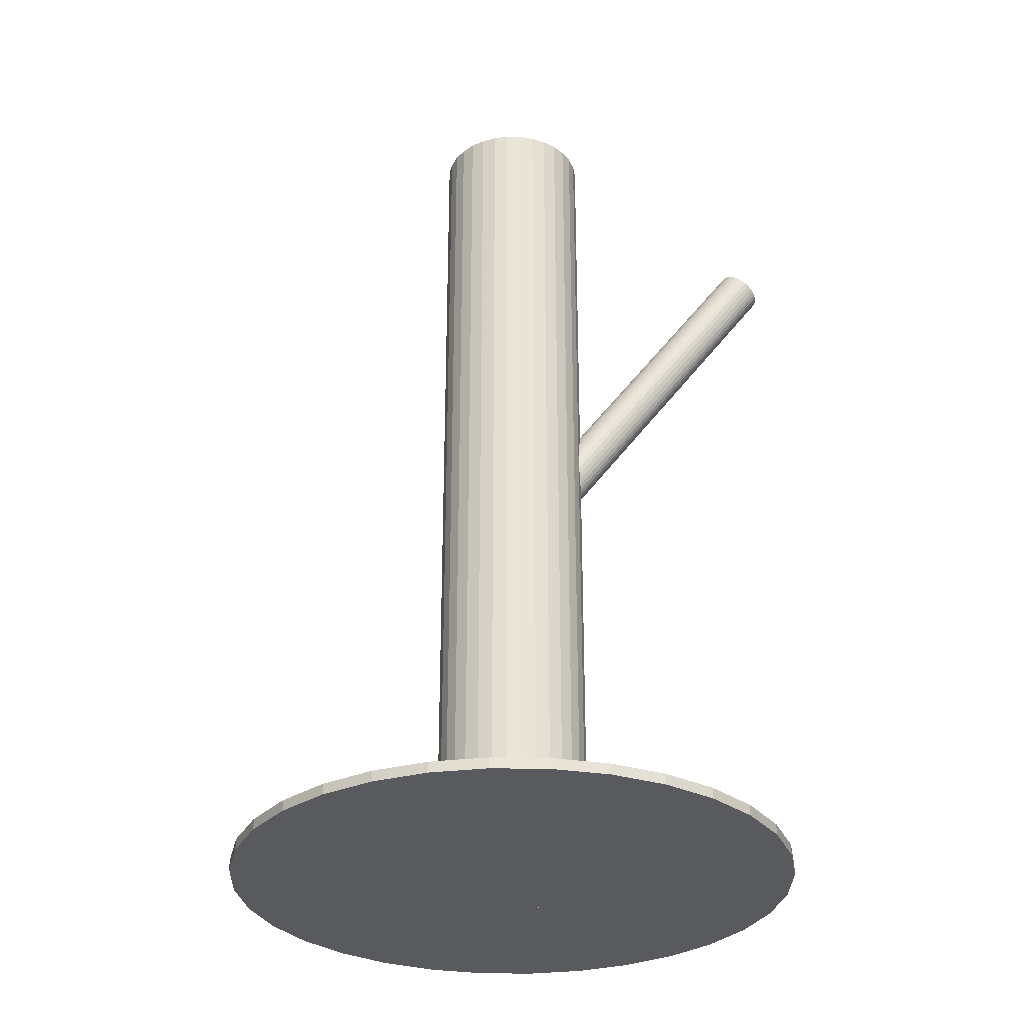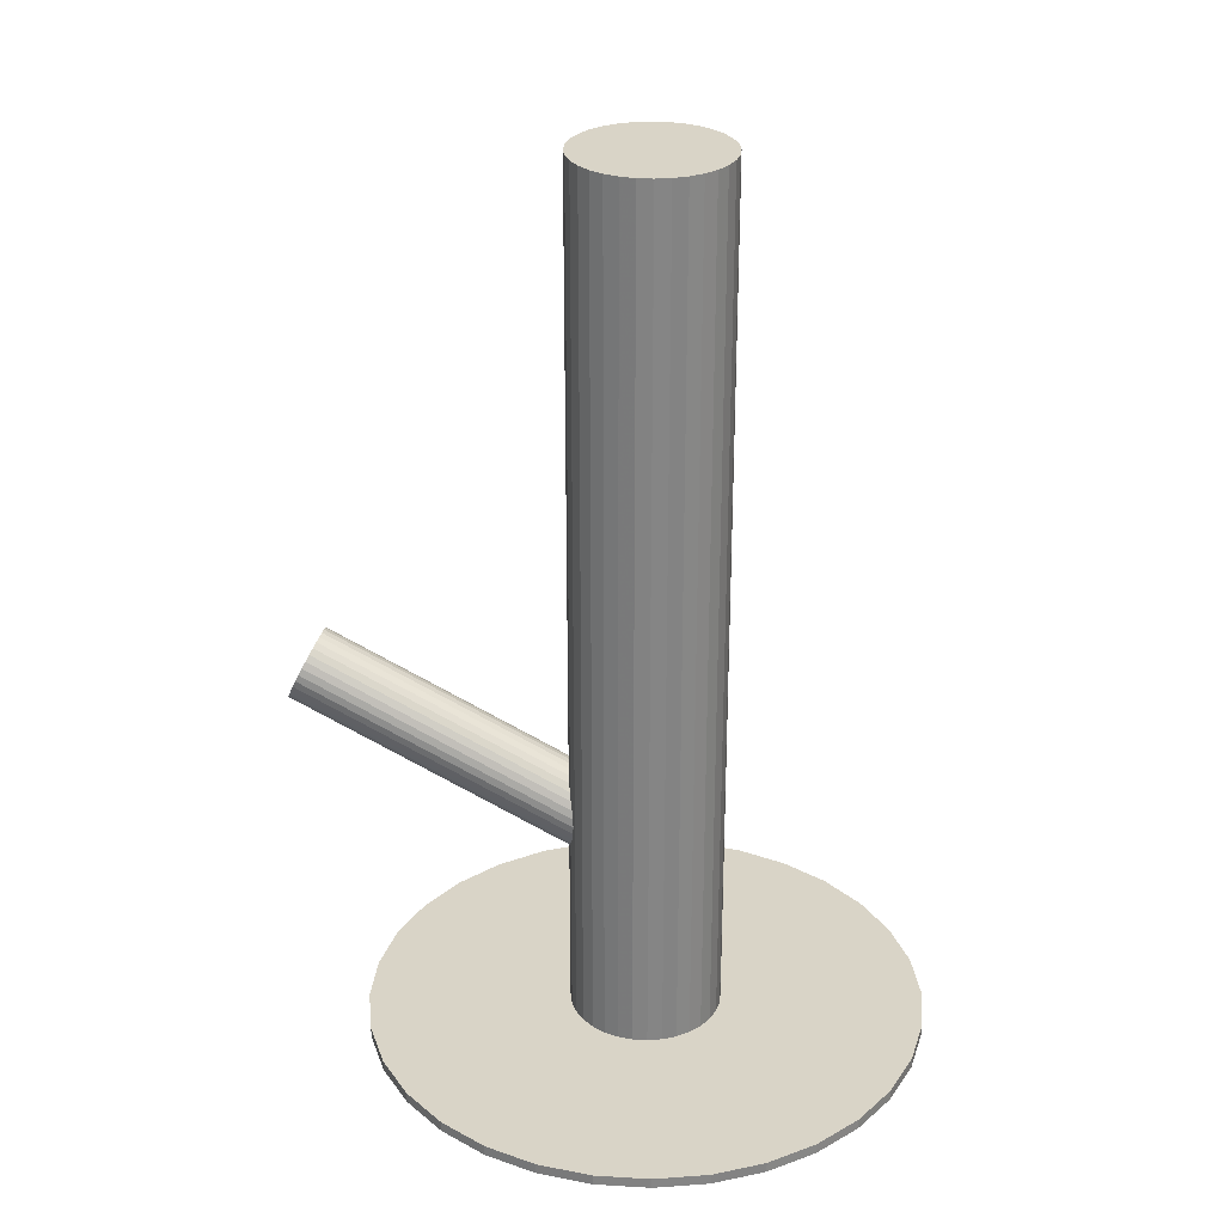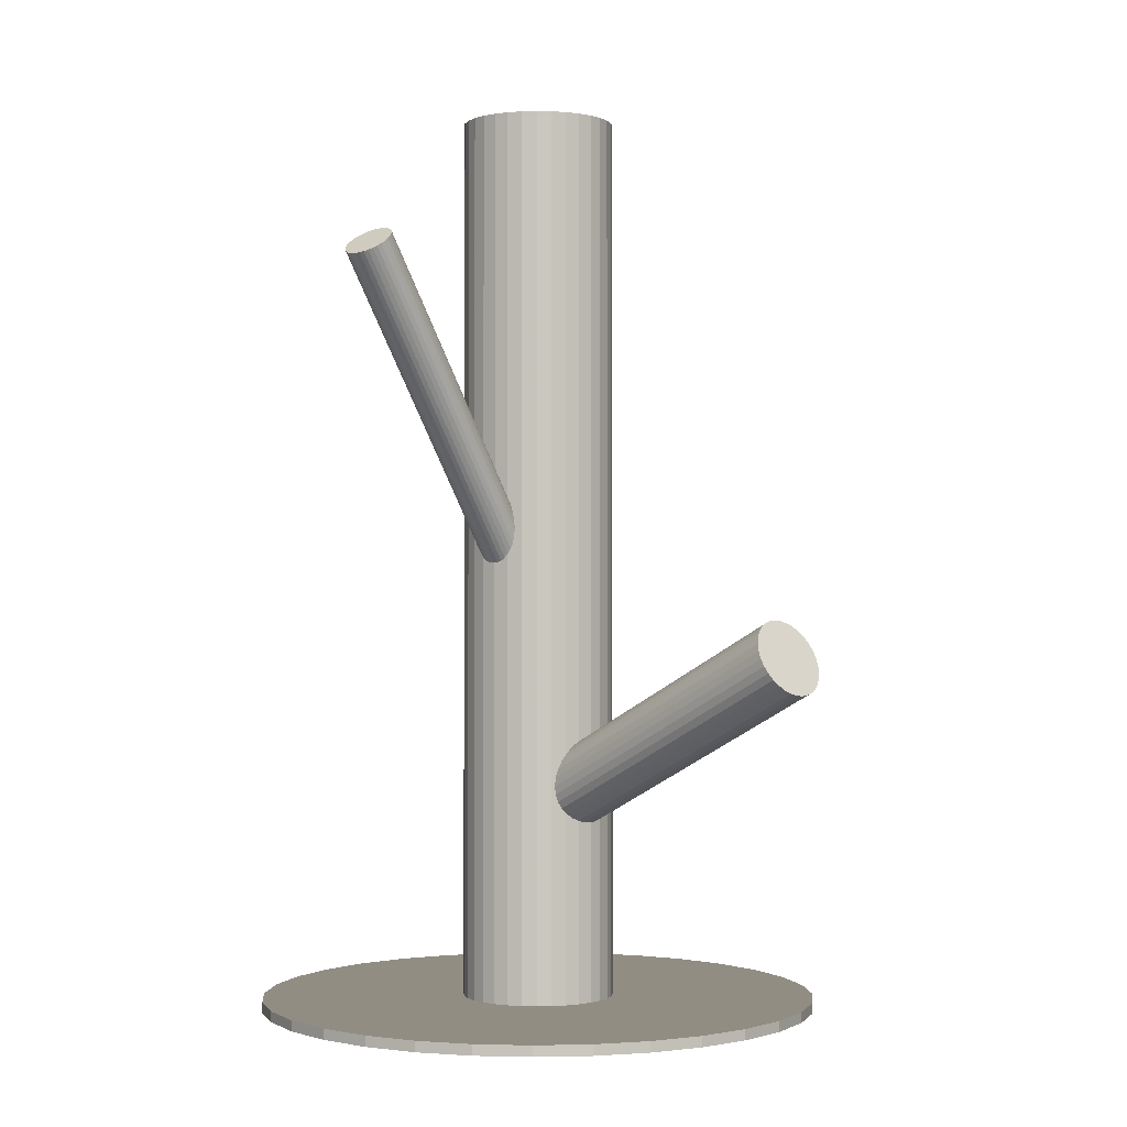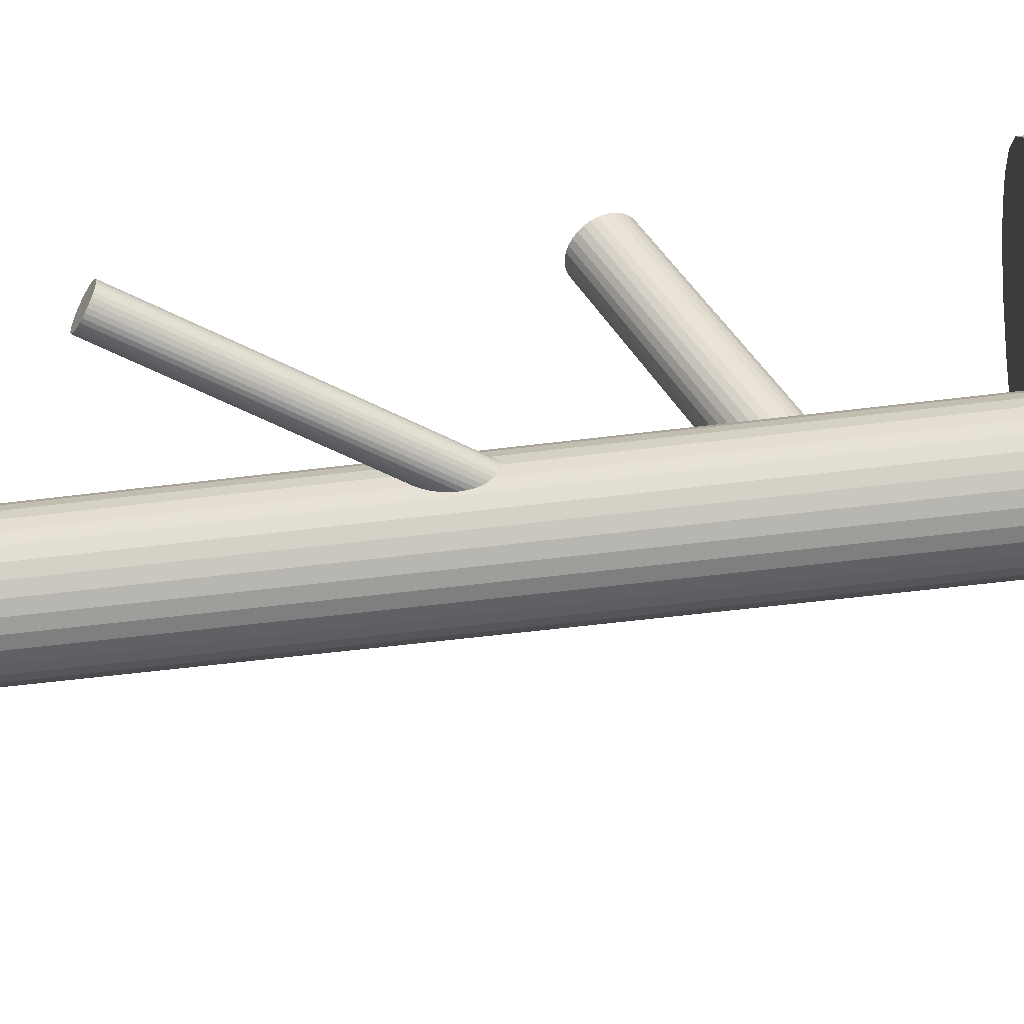
<metadata>
{"format":"obj","ext":"obj","renderer":"f3d","projection":"perspective","resolution":1024,"background":"white","views":[{"elev":-30.7,"azim":-7.1,"up":"+Z"},{"elev":28.6,"azim":-90.5,"up":"+Z"},{"elev":-0.9,"azim":124.2,"up":"+Z"},{"elev":-54.4,"azim":97.6,"up":"+Y"}]}
</metadata>
<code>
v -0.01568 -0.01606 -0.06071
v 0.0372 -0.04692 -0.2819
v -0.3101 -0.09871 -0.4883
v -0.3101 -0.09871 -0.5
v -0.3101 0.02283 -0.4883
v -0.3101 0.02283 -0.5
v 0.0545 0.3493 -0.1327
v -0.02413 -0.05126 -0.2464
v 0.07014 0.3488 -0.1385
v -0.316 -0.03794 -0.4883
v -0.316 -0.03794 -0.5
v 0.3142 -0.05454 0.3175
v 0.03439 0.3306 -0.08602
v 0.1067 0.3357 -0.1279
v 0.03275 0.3345 -0.09324
v 0.03716 -0.04321 -0.2894
v -0.03683 -0.04442 -0.2547
v 0.1113 0.3318 -0.1221
v 0.03551 -0.0393 -0.2966
v -0.2923 0.08126 -0.4883
v -0.2923 0.08126 -0.5
v -0.2923 -0.1571 -0.4883
v -0.2923 -0.1571 -0.5
v -0.2248 -0.2582 -0.4883
v -0.2248 -0.2582 -0.5
v -0.2248 0.1823 -0.4883
v -0.2248 0.1823 -0.5
v -0.04143 -0.04055 -0.2605
v 0.01601 -0.03329 -0.08465
v 0.2761 -0.03382 0.3463
v 0.00393 -0.01406 -0.07533
v -0.0002327 -0.05748 -0.2442
v -0.06532 -0.3434 -0.4883
v -0.06532 -0.3434 -0.5
v -0.06532 0.2676 -0.4883
v -0.06532 0.2676 -0.5
v 0.09403 0.3426 -0.1363
v 0.06575 -0.08492 -0.5
v 0.06575 -0.08492 0.5
v 0.06575 0.009033 -0.5
v 0.06575 0.009033 0.5
v 0.0154 -0.05801 -0.2499
v -0.2635 0.1351 -0.4883
v -0.2635 0.1351 -0.5
v -0.2635 -0.211 -0.4883
v -0.2635 -0.211 -0.5
v 0.03271 0.3382 -0.1007
v 0.002929 -0.06215 -0.07533
v 0.2957 -0.01815 0.3319
v 0.3103 -0.02608 0.3209
v 0.2757 -0.05374 0.3463
v 0.01249 -0.05276 -0.08232
v 0.02189 -0.02785 -0.3139
v 0.2906 -0.06962 0.335
v 0.2743 -0.04375 0.3475
v -0.06434 -0.09773 -0.5
v -0.06434 -0.09773 0.5
v -0.06434 0.02185 -0.5
v -0.06434 0.02185 0.5
v -0.01658 -0.05934 -0.06071
v 0.06208 0.3494 -0.1363
v 0.2917 -0.01857 0.335
v 0.1012 0.3101 -0.07355
v 0.2776 -0.05828 0.3449
v -0.05152 0.03236 -0.5
v -0.05152 0.03236 0.5
v -0.05152 -0.1082 -0.5
v -0.05152 -0.1082 0.5
v 0.3155 -0.04968 0.3166
v 0.2808 -0.02547 0.3429
v 0.107 0.3117 -0.07937
v 0.1147 -0.3257 -0.4883
v 0.1147 -0.3257 -0.5
v 0.1147 0.2498 -0.4883
v 0.1147 0.2498 -0.5
v -0.02489 -0.03244 -0.05409
v 0.009811 -0.05665 -0.08038
v 0.01309 -0.02384 -0.08232
v -0.001013 -0.06355 -0.07241
v 0.07445 0.3292 -0.1007
v 0.03563 -0.05029 -0.2744
v 0.07357 -0.005585 -0.5
v 0.07357 -0.005585 0.5
v 0.07357 -0.0703 -0.5
v 0.07357 -0.0703 0.5
v 0.3072 -0.02278 0.3233
v 0.0163 -0.03838 -0.08495
v 0.2782 -0.02936 0.3449
v 4.937e-05 -0.0125 -0.07241
v 0.01492 -0.02838 -0.08376
v -0.005091 -0.06397 -0.06937
v -0.01968 -0.05604 -0.05835
v -0.0006469 -0.0198 -0.3204
v 0.04769 0.3484 -0.1279
v 0.04191 0.3468 -0.1221
v 0.2877 -0.01997 0.3379
v 0.08682 0.309 -0.06521
v 0.03253 -0.05318 -0.2672
v -0.02104 -0.1209 -0.5
v -0.02104 -0.1209 0.5
v -0.02104 0.04499 -0.5
v -0.02104 0.04499 0.5
v -0.0891 -0.03794 -0.5
v -0.0891 -0.03794 0.5
v 0.1685 -0.2969 -0.4883
v 0.1685 -0.2969 -0.5
v 0.1685 0.2211 -0.4883
v 0.1685 0.2211 -0.5
v 0.02781 0.04018 -0.5
v 0.02781 0.04018 0.5
v 0.02781 -0.1161 -0.5
v 0.02781 -0.1161 0.5
v 0.01451 -0.0483 -0.08376
v 0.2867 -0.06806 0.3379
v 0.2746 -0.04883 0.3472
v 0.1162 0.3203 -0.1007
v 0.007422 -0.0219 -0.3196
v -0.01652 -0.05398 -0.2442
v -0.0236 -0.02758 -0.05497
v -0.03691 0.04018 -0.5
v -0.03691 0.04018 0.5
v -0.03691 -0.1161 -0.5
v -0.03691 -0.1161 0.5
v 0.05487 0.3159 -0.06521
v -0.1776 -0.2969 -0.4883
v -0.1776 -0.2969 -0.5
v -0.1776 0.2211 -0.4883
v -0.1776 0.2211 -0.5
v 0.08 -0.03794 -0.5
v 0.08 -0.03794 0.5
v 0.01195 -0.1209 -0.5
v 0.01195 -0.1209 0.5
v 0.01195 0.04499 -0.5
v 0.01195 0.04499 0.5
v -0.04162 -0.0227 -0.2966
v 0.3063 -0.06606 0.3233
v 0.1162 0.324 -0.1082
v 0.04217 0.3228 -0.07355
v -0.008452 -0.05608 -0.2435
v 0.1145 0.3279 -0.1155
v 0.01058 -0.01985 -0.08038
v 0.03757 0.3266 -0.07937
v -0.02402 -0.0475 -0.05497
v -0.009148 -0.06338 -0.06633
v -0.004008 -0.01192 -0.06937
v -0.0254 -0.03751 -0.05379
v 0.07877 0.3097 -0.06302
v -0.08267 -0.005585 -0.5
v -0.08267 -0.005585 0.5
v -0.08267 -0.0703 -0.5
v -0.08267 -0.0703 0.5
v 0.0944 0.3092 -0.06876
v -0.04473 -0.02559 -0.2894
v -0.008086 -0.01233 -0.06633
v -0.02219 -0.05204 -0.05641
v 0.01579 -0.04344 -0.08465
v -0.01891 -0.01923 -0.05835
v 0.1009 0.3393 -0.1327
v -0.1238 -0.3257 -0.4883
v -0.1238 -0.3257 -0.5
v -0.1238 0.2498 -0.4883
v -0.1238 0.2498 -0.5
v 0.04243 0.03236 -0.5
v 0.04243 0.03236 0.5
v 0.04243 -0.1082 -0.5
v 0.04243 -0.1082 0.5
v 0.2952 -0.04418 0.3319
v 0.05524 -0.09773 -0.5
v 0.05524 -0.09773 0.5
v 0.05524 0.02185 -0.5
v 0.05524 0.02185 0.5
v 0.007484 -0.01654 -0.07802
v -0.02158 -0.02312 -0.05641
v -0.03099 -0.04803 -0.2499
v -0.01203 -0.01373 -0.0634
v -0.07485 -0.08492 -0.5
v -0.07485 -0.08492 0.5
v -0.07485 0.009033 -0.5
v -0.07485 0.009033 0.5
v 0.1146 0.3169 -0.09324
v 0.2544 0.1351 -0.4883
v 0.2544 0.1351 -0.5
v 0.2544 -0.211 -0.4883
v 0.2544 -0.211 -0.5
v -0.0245 -0.01787 -0.3139
v -0.008866 -0.0184 -0.3196
v 0.05622 -0.3434 -0.4883
v 0.05622 -0.3434 -0.5
v 0.05622 0.2676 -0.4883
v 0.05622 0.2676 -0.5
v -0.01303 -0.06182 -0.0634
v 0.07836 0.3474 -0.1392
v -0.0251 -0.04259 -0.05409
v 0.2157 -0.2582 -0.4883
v 0.2157 -0.2582 -0.5
v 0.2157 0.1823 -0.4883
v 0.2157 0.1823 -0.5
v 0.03233 -0.03533 -0.3033
v 0.2832 0.08126 -0.4883
v 0.2832 0.08126 -0.5
v 0.2832 -0.1571 -0.4883
v 0.2832 -0.1571 -0.5
v -0.04461 -0.03658 -0.2672
v 0.1115 0.314 -0.08602
v 0.02773 -0.03147 -0.3091
v -0.04625 -0.03267 -0.2744
v 0.2841 -0.0223 0.3406
v 0.3069 -0.03794 -0.4883
v 0.3069 -0.03794 -0.5
v 0.01503 -0.02462 -0.3175
v 0.301 -0.09871 -0.4883
v 0.301 -0.09871 -0.5
v 0.301 0.02283 -0.4883
v 0.301 0.02283 -0.5
v 0.006584 -0.05982 -0.07802
v 0.06248 0.3132 -0.06302
v 0.08642 0.3453 -0.1385
v -0.0463 -0.02896 -0.2819
v 0.3157 -0.03953 0.3166
v 0.3037 -0.0203 0.326
v 0.07838 -0.05444 -0.5
v 0.07838 -0.05444 0.5
v 0.07838 -0.02145 -0.5
v 0.07838 -0.02145 0.5
v -0.01692 -0.01775 -0.3175
v 0.03738 0.3445 -0.1155
v 0.3027 -0.06839 0.326
v 0.07055 0.3111 -0.06228
v 0.02221 -0.05712 -0.2547
v 0.02799 -0.05549 -0.2605
v 0.3122 -0.059 0.319
v 0.2832 -0.06558 0.3406
v 0.03427 0.3416 -0.1082
v -0.004549 -0.3494 -0.4883
v -0.004549 -0.3494 -0.5
v -0.004549 -0.1225 -0.5
v -0.004549 -0.1225 0.5
v -0.004549 0.04661 -0.5
v -0.004549 0.04661 0.5
v -0.004549 0.2735 -0.4883
v -0.004549 0.2735 -0.5
v -0.004549 -0.03794 -0.4883
v -0.004549 -0.03794 -0.2819
v -0.004549 -0.03794 -0.5
v -0.004549 -0.03794 0.5
v -0.004549 -0.03794 -0.06937
v -0.03709 -0.0204 -0.3033
v -0.03131 -0.01877 -0.3091
v 0.3095 -0.06289 0.3209
v 0.2748 -0.03868 0.3472
v 0.3128 -0.03008 0.319
v 0.2987 -0.06979 0.3289
v 0.007821 -0.05814 -0.2464
v -0.08748 -0.05444 -0.5
v -0.08748 -0.05444 0.5
v -0.08748 -0.02145 -0.5
v -0.08748 -0.02145 0.5
v 0.316 -0.04461 0.3163
v 0.04802 0.3191 -0.06876
v 0.2998 -0.01874 0.3289
v 0.3147 -0.03462 0.3175
v 0.2801 -0.06228 0.3429
v 0.2946 -0.07021 0.3319
f 129 244 223
f 129 223 130
f 130 223 224
f 130 224 245
f 223 244 82
f 223 82 224
f 224 82 83
f 224 83 245
f 82 244 40
f 82 40 83
f 83 40 41
f 83 41 245
f 40 244 170
f 40 170 41
f 41 170 171
f 41 171 245
f 170 244 163
f 170 163 171
f 171 163 164
f 171 164 245
f 163 244 109
f 163 109 164
f 164 109 110
f 164 110 245
f 109 244 133
f 109 133 110
f 110 133 134
f 110 134 245
f 133 244 238
f 133 238 134
f 134 238 239
f 134 239 245
f 238 244 101
f 238 101 239
f 239 101 102
f 239 102 245
f 101 244 120
f 101 120 102
f 102 120 121
f 102 121 245
f 120 244 65
f 120 65 121
f 121 65 66
f 121 66 245
f 65 244 58
f 65 58 66
f 66 58 59
f 66 59 245
f 58 244 178
f 58 178 59
f 59 178 179
f 59 179 245
f 178 244 148
f 178 148 179
f 179 148 149
f 179 149 245
f 148 244 256
f 148 256 149
f 149 256 257
f 149 257 245
f 256 244 103
f 256 103 257
f 257 103 104
f 257 104 245
f 103 244 254
f 103 254 104
f 104 254 255
f 104 255 245
f 254 244 150
f 254 150 255
f 255 150 151
f 255 151 245
f 150 244 176
f 150 176 151
f 151 176 177
f 151 177 245
f 176 244 56
f 176 56 177
f 177 56 57
f 177 57 245
f 56 244 67
f 56 67 57
f 57 67 68
f 57 68 245
f 67 244 122
f 67 122 68
f 68 122 123
f 68 123 245
f 122 244 99
f 122 99 123
f 123 99 100
f 123 100 245
f 99 244 236
f 99 236 100
f 100 236 237
f 100 237 245
f 236 244 131
f 236 131 237
f 237 131 132
f 237 132 245
f 131 244 111
f 131 111 132
f 132 111 112
f 132 112 245
f 111 244 165
f 111 165 112
f 112 165 166
f 112 166 245
f 165 244 168
f 165 168 166
f 166 168 169
f 166 169 245
f 168 244 38
f 168 38 169
f 169 38 39
f 169 39 245
f 38 244 84
f 38 84 39
f 39 84 85
f 39 85 245
f 84 244 221
f 84 221 85
f 85 221 222
f 85 222 245
f 221 244 129
f 221 129 222
f 222 129 130
f 222 130 245
f 145 246 154
f 145 154 49
f 49 154 62
f 49 62 167
f 154 246 175
f 154 175 62
f 62 175 96
f 62 96 167
f 175 246 1
f 175 1 96
f 96 1 207
f 96 207 167
f 1 246 157
f 1 157 207
f 207 157 70
f 207 70 167
f 157 246 173
f 157 173 70
f 70 173 88
f 70 88 167
f 173 246 119
f 173 119 88
f 88 119 30
f 88 30 167
f 119 246 76
f 119 76 30
f 30 76 250
f 30 250 167
f 76 246 146
f 76 146 250
f 250 146 55
f 250 55 167
f 146 246 193
f 146 193 55
f 55 193 115
f 55 115 167
f 193 246 143
f 193 143 115
f 115 143 51
f 115 51 167
f 143 246 155
f 143 155 51
f 51 155 64
f 51 64 167
f 155 246 92
f 155 92 64
f 64 92 262
f 64 262 167
f 92 246 60
f 92 60 262
f 262 60 232
f 262 232 167
f 60 246 191
f 60 191 232
f 232 191 114
f 232 114 167
f 191 246 144
f 191 144 114
f 114 144 54
f 114 54 167
f 144 246 91
f 144 91 54
f 54 91 263
f 54 263 167
f 91 246 79
f 91 79 263
f 263 79 252
f 263 252 167
f 79 246 48
f 79 48 252
f 252 48 227
f 252 227 167
f 48 246 215
f 48 215 227
f 227 215 136
f 227 136 167
f 215 246 77
f 215 77 136
f 136 77 249
f 136 249 167
f 77 246 52
f 77 52 249
f 249 52 231
f 249 231 167
f 52 246 113
f 52 113 231
f 231 113 12
f 231 12 167
f 113 246 156
f 113 156 12
f 12 156 69
f 12 69 167
f 156 246 87
f 156 87 69
f 69 87 258
f 69 258 167
f 87 246 29
f 87 29 258
f 258 29 219
f 258 219 167
f 29 246 90
f 29 90 219
f 219 90 261
f 219 261 167
f 90 246 78
f 90 78 261
f 261 78 251
f 261 251 167
f 78 246 141
f 78 141 251
f 251 141 50
f 251 50 167
f 141 246 172
f 141 172 50
f 50 172 86
f 50 86 167
f 172 246 31
f 172 31 86
f 86 31 220
f 86 220 167
f 31 246 89
f 31 89 220
f 220 89 260
f 220 260 167
f 89 246 145
f 89 145 260
f 260 145 49
f 260 49 167
f 218 243 206
f 218 206 47
f 47 206 15
f 47 15 80
f 206 243 203
f 206 203 15
f 15 203 13
f 15 13 80
f 203 243 28
f 203 28 13
f 13 28 142
f 13 142 80
f 28 243 17
f 28 17 142
f 142 17 138
f 142 138 80
f 17 243 174
f 17 174 138
f 138 174 259
f 138 259 80
f 174 243 8
f 174 8 259
f 259 8 124
f 259 124 80
f 8 243 118
f 8 118 124
f 124 118 216
f 124 216 80
f 118 243 139
f 118 139 216
f 216 139 228
f 216 228 80
f 139 243 32
f 139 32 228
f 228 32 147
f 228 147 80
f 32 243 253
f 32 253 147
f 147 253 97
f 147 97 80
f 253 243 42
f 253 42 97
f 97 42 152
f 97 152 80
f 42 243 229
f 42 229 152
f 152 229 63
f 152 63 80
f 229 243 230
f 229 230 63
f 63 230 71
f 63 71 80
f 230 243 98
f 230 98 71
f 71 98 204
f 71 204 80
f 98 243 81
f 98 81 204
f 204 81 180
f 204 180 80
f 81 243 2
f 81 2 180
f 180 2 116
f 180 116 80
f 2 243 16
f 2 16 116
f 116 16 137
f 116 137 80
f 16 243 19
f 16 19 137
f 137 19 140
f 137 140 80
f 19 243 198
f 19 198 140
f 140 198 18
f 140 18 80
f 198 243 205
f 198 205 18
f 18 205 14
f 18 14 80
f 205 243 53
f 205 53 14
f 14 53 158
f 14 158 80
f 53 243 210
f 53 210 158
f 158 210 37
f 158 37 80
f 210 243 117
f 210 117 37
f 37 117 217
f 37 217 80
f 117 243 93
f 117 93 217
f 217 93 192
f 217 192 80
f 93 243 186
f 93 186 192
f 192 186 9
f 192 9 80
f 186 243 225
f 186 225 9
f 9 225 61
f 9 61 80
f 225 243 185
f 225 185 61
f 61 185 7
f 61 7 80
f 185 243 248
f 185 248 7
f 7 248 94
f 7 94 80
f 248 243 247
f 248 247 94
f 94 247 95
f 94 95 80
f 247 243 135
f 247 135 95
f 95 135 226
f 95 226 80
f 135 243 153
f 135 153 226
f 226 153 233
f 226 233 80
f 153 243 218
f 153 218 233
f 233 218 47
f 233 47 80
f 209 244 214
f 209 214 208
f 208 214 213
f 208 213 242
f 214 244 200
f 214 200 213
f 213 200 199
f 213 199 242
f 200 244 182
f 200 182 199
f 199 182 181
f 199 181 242
f 182 244 197
f 182 197 181
f 181 197 196
f 181 196 242
f 197 244 108
f 197 108 196
f 196 108 107
f 196 107 242
f 108 244 75
f 108 75 107
f 107 75 74
f 107 74 242
f 75 244 190
f 75 190 74
f 74 190 189
f 74 189 242
f 190 244 241
f 190 241 189
f 189 241 240
f 189 240 242
f 241 244 36
f 241 36 240
f 240 36 35
f 240 35 242
f 36 244 162
f 36 162 35
f 35 162 161
f 35 161 242
f 162 244 128
f 162 128 161
f 161 128 127
f 161 127 242
f 128 244 27
f 128 27 127
f 127 27 26
f 127 26 242
f 27 244 44
f 27 44 26
f 26 44 43
f 26 43 242
f 44 244 21
f 44 21 43
f 43 21 20
f 43 20 242
f 21 244 6
f 21 6 20
f 20 6 5
f 20 5 242
f 6 244 11
f 6 11 5
f 5 11 10
f 5 10 242
f 11 244 4
f 11 4 10
f 10 4 3
f 10 3 242
f 4 244 23
f 4 23 3
f 3 23 22
f 3 22 242
f 23 244 46
f 23 46 22
f 22 46 45
f 22 45 242
f 46 244 25
f 46 25 45
f 45 25 24
f 45 24 242
f 25 244 126
f 25 126 24
f 24 126 125
f 24 125 242
f 126 244 160
f 126 160 125
f 125 160 159
f 125 159 242
f 160 244 34
f 160 34 159
f 159 34 33
f 159 33 242
f 34 244 235
f 34 235 33
f 33 235 234
f 33 234 242
f 235 244 188
f 235 188 234
f 234 188 187
f 234 187 242
f 188 244 73
f 188 73 187
f 187 73 72
f 187 72 242
f 73 244 106
f 73 106 72
f 72 106 105
f 72 105 242
f 106 244 195
f 106 195 105
f 105 195 194
f 105 194 242
f 195 244 184
f 195 184 194
f 194 184 183
f 194 183 242
f 184 244 202
f 184 202 183
f 183 202 201
f 183 201 242
f 202 244 212
f 202 212 201
f 201 212 211
f 201 211 242
f 212 244 209
f 212 209 211
f 211 209 208
f 211 208 242

</code>
